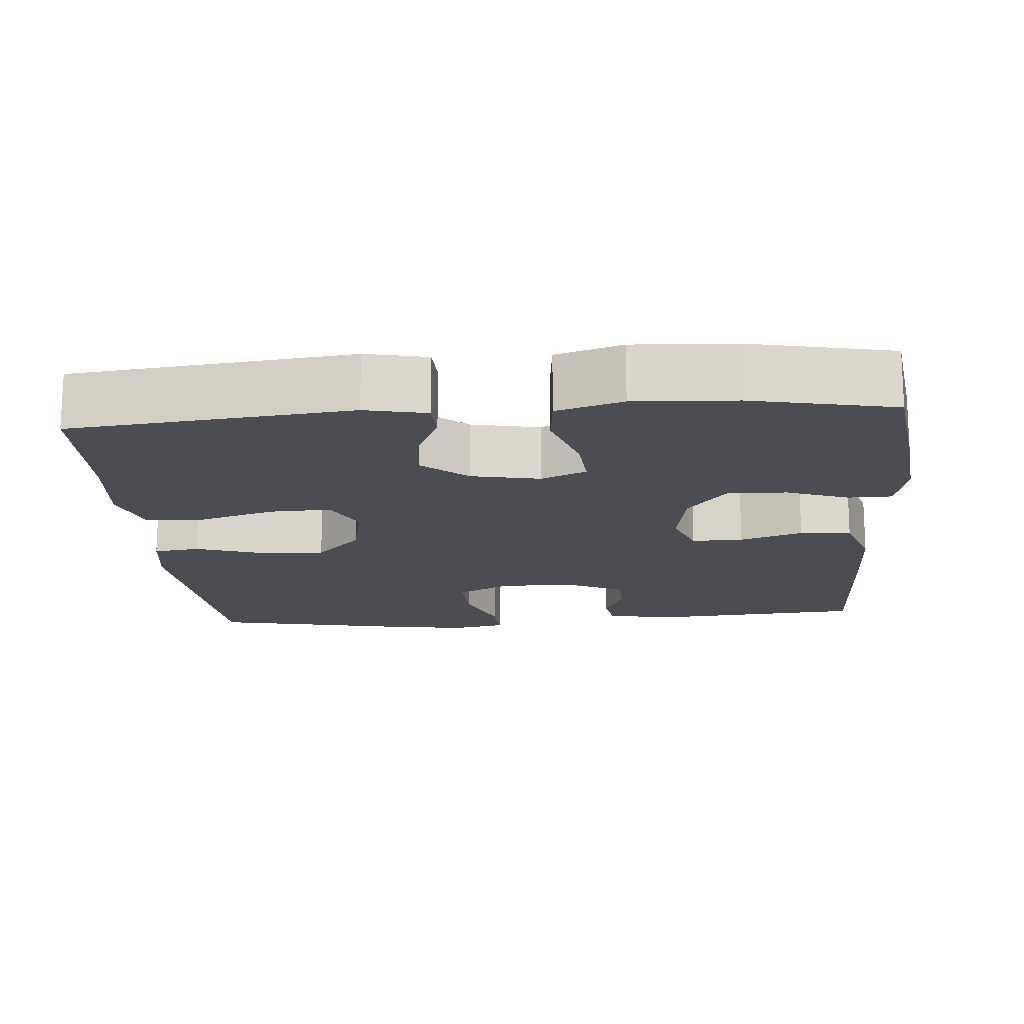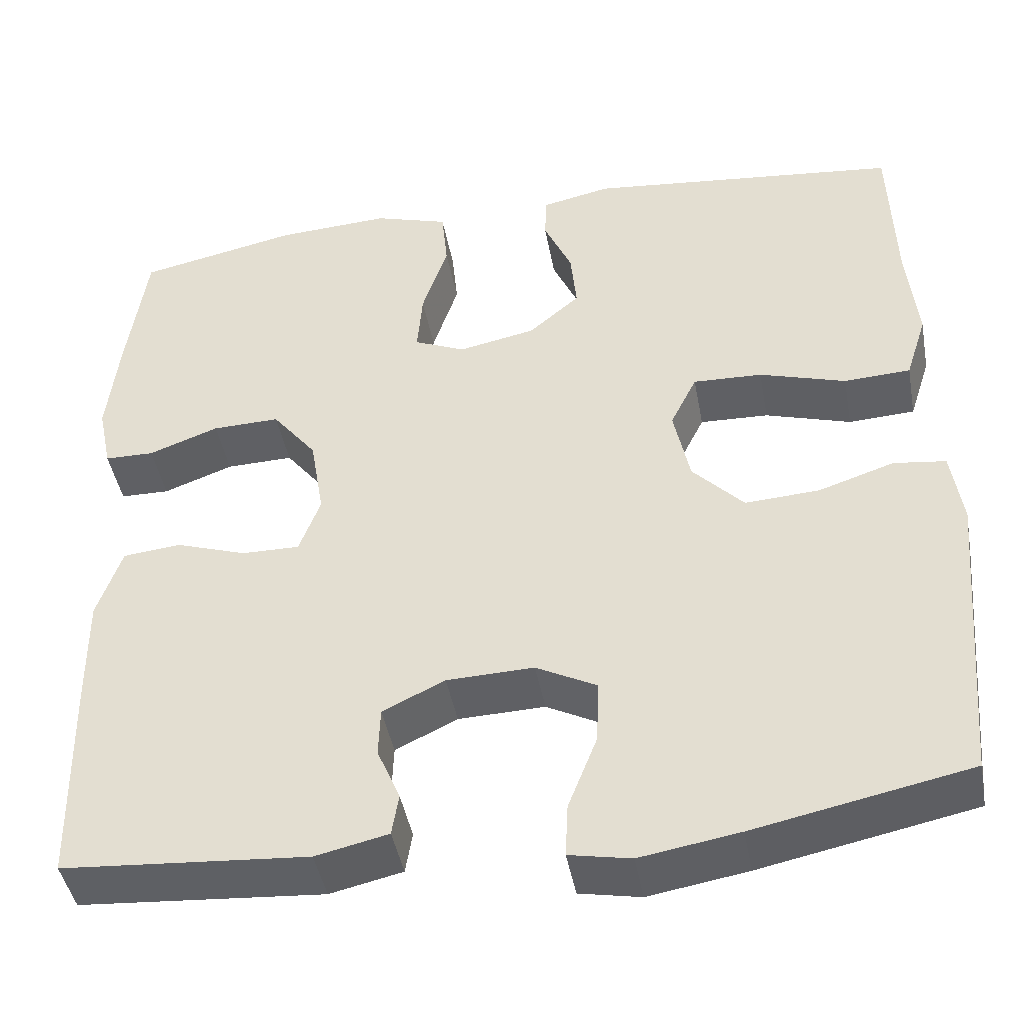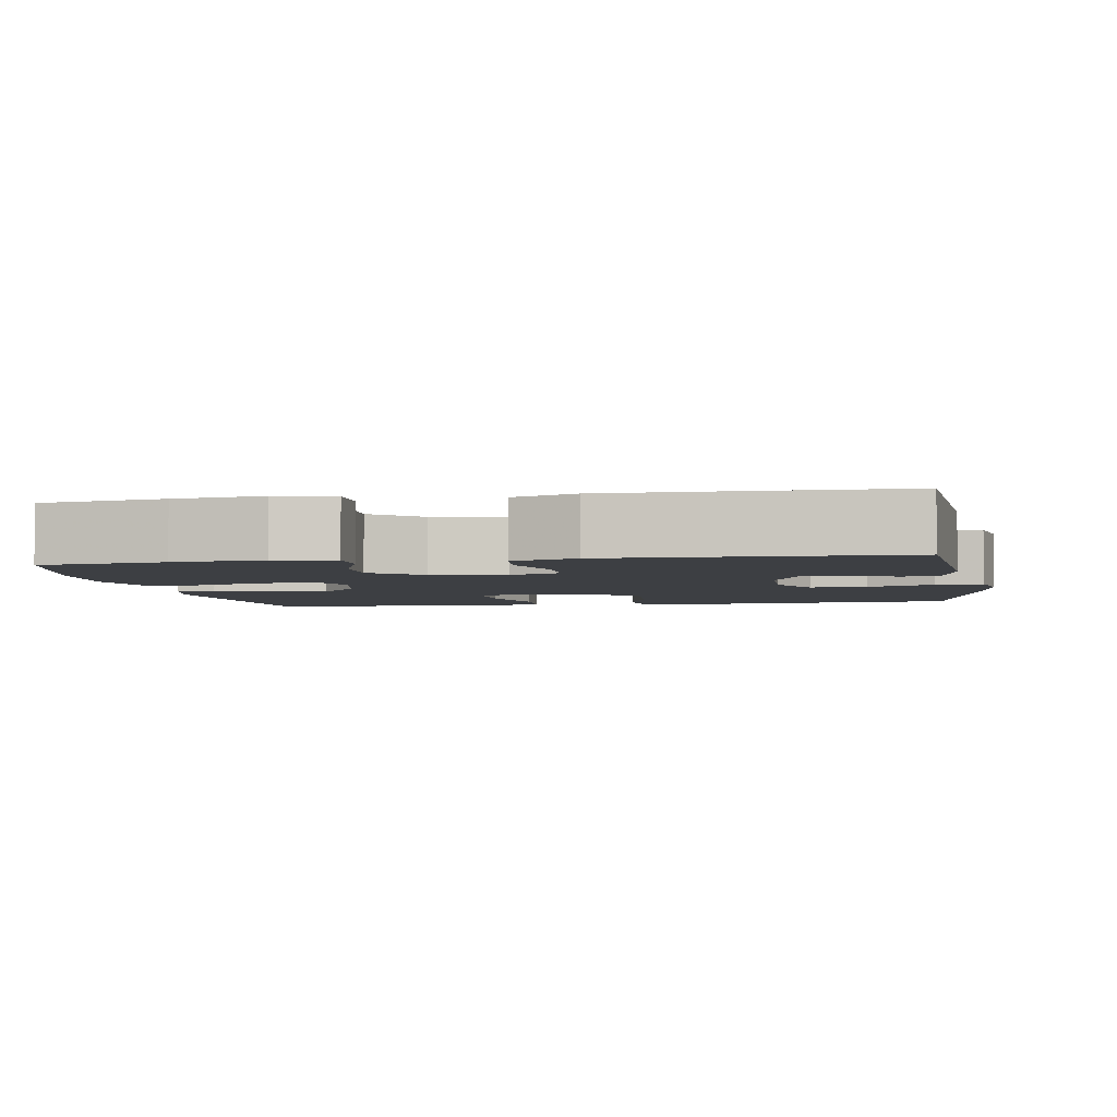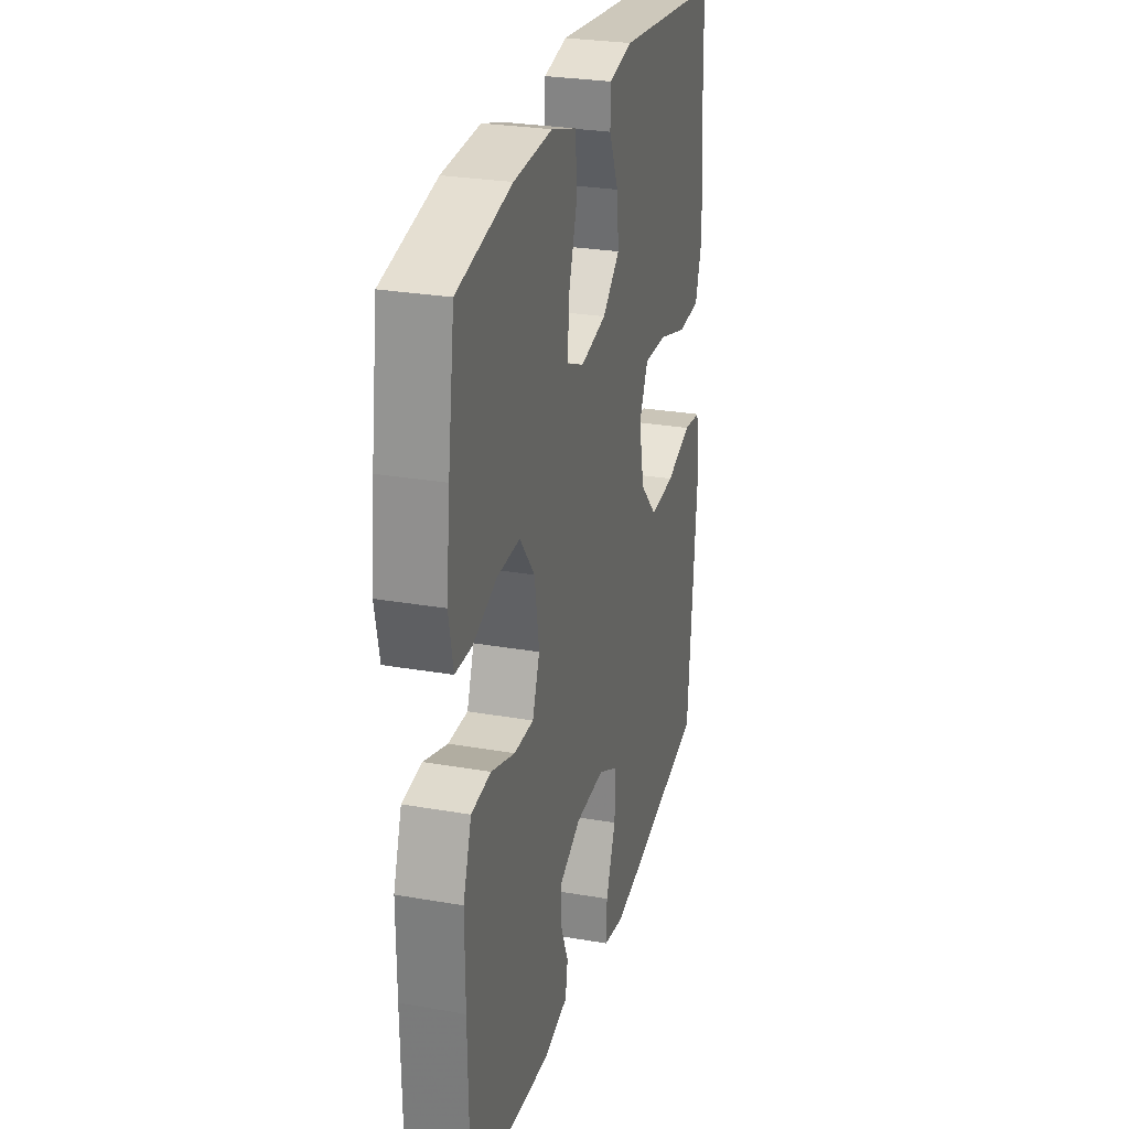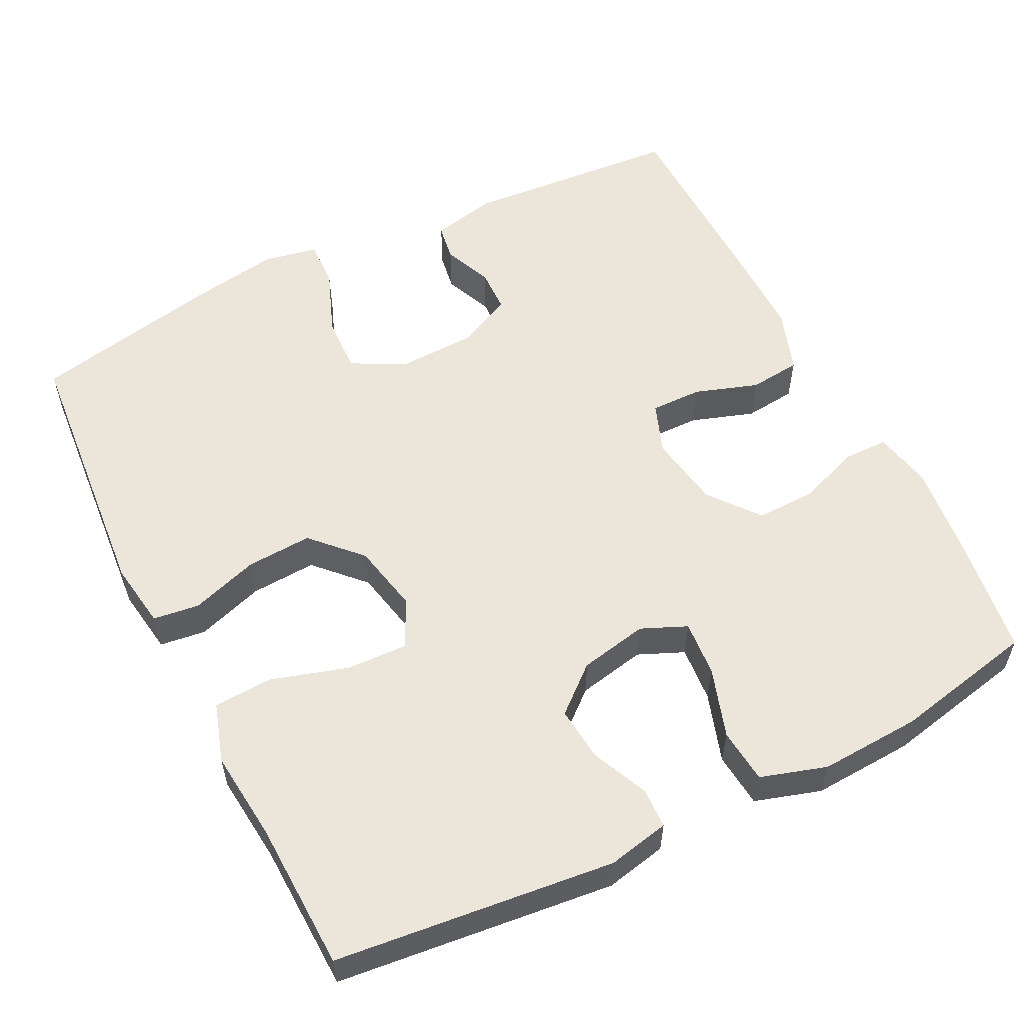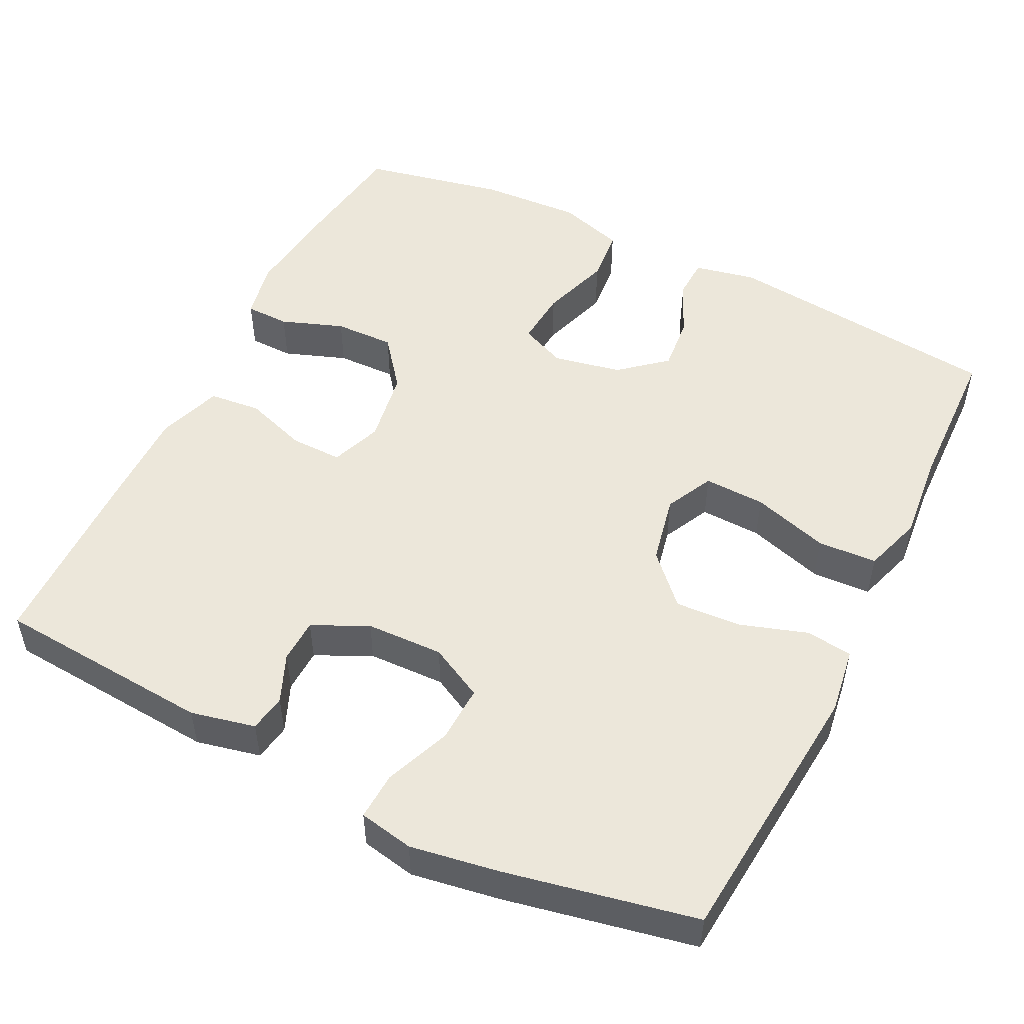
<metadata>
{"format":"obj","ext":"obj","renderer":"f3d","projection":"perspective","resolution":1024,"background":"white","views":[{"elev":-16.4,"azim":4.5,"up":"+Y"},{"elev":-44.1,"azim":-169.6,"up":"+Z"},{"elev":-3.9,"azim":99.7,"up":"+Y"},{"elev":27.5,"azim":105.0,"up":"+Z"},{"elev":56.3,"azim":-26.7,"up":"+Y"},{"elev":51.1,"azim":-153.5,"up":"+Y"}]}
</metadata>
<code>
v 0.5 0.07 -0.5
v 0.213 0.07 -0.522
v 0.128 0.07 -0.503
v 0.12 0.07 -0.454
v 0.147 0.07 -0.39
v 0.145 0.07 -0.332
v 0.072 0.07 -0.297
v -0.03 0.07 -0.294
v -0.101 0.07 -0.331
v -0.098 0.07 -0.406
v -0.064 0.07 -0.493
v -0.061 0.07 -0.556
v -0.133 0.07 -0.57
v -0.249 0.07 -0.551
v -0.5 0.07 -0.5
v -0.531 0.07 -0.142
v -0.518 0.07 -0.054
v -0.457 0.07 -0.046
v -0.368 0.07 -0.075
v -0.281 0.07 -0.08
v -0.221 0.07 -0.017
v -0.202 0.07 0.074
v -0.233 0.07 0.137
v -0.314 0.07 0.134
v -0.415 0.07 0.103
v -0.493 0.07 0.107
v -0.518 0.07 0.185
v -0.506 0.07 0.305
v -0.5 0.07 0.5
v -0.132 0.07 0.54
v -0.051 0.07 0.523
v -0.049 0.07 0.47
v -0.082 0.07 0.396
v -0.089 0.07 0.324
v -0.029 0.07 0.273
v 0.061 0.07 0.255
v 0.121 0.07 0.281
v 0.115 0.07 0.355
v 0.085 0.07 0.447
v 0.092 0.07 0.519
v 0.179 0.07 0.546
v 0.312 0.07 0.539
v 0.5 0.07 0.5
v 0.523 0.07 0.335
v 0.536 0.07 0.217
v 0.52 0.07 0.14
v 0.462 0.07 0.139
v 0.38 0.07 0.169
v 0.301 0.07 0.171
v 0.249 0.07 0.105
v 0.233 0.07 0.008
v 0.258 0.07 -0.059
v 0.326 0.07 -0.058
v 0.409 0.07 -0.03
v 0.477 0.07 -0.037
v 0.506 0.07 -0.122
v 0.505 0.07 -0.251
v 0.5 0 -0.5
v 0.213 0 -0.522
v 0.128 0 -0.503
v 0.12 0 -0.454
v 0.147 0 -0.39
v 0.145 0 -0.332
v 0.072 0 -0.297
v -0.03 0 -0.294
v -0.101 0 -0.331
v -0.098 0 -0.406
v -0.064 0 -0.493
v -0.061 0 -0.556
v -0.133 0 -0.57
v -0.249 0 -0.551
v -0.5 0 -0.5
v -0.531 0 -0.142
v -0.518 0 -0.054
v -0.457 0 -0.046
v -0.368 0 -0.075
v -0.281 0 -0.08
v -0.221 0 -0.017
v -0.202 0 0.074
v -0.233 0 0.137
v -0.314 0 0.134
v -0.415 0 0.103
v -0.493 0 0.107
v -0.518 0 0.185
v -0.506 0 0.305
v -0.5 0 0.5
v -0.132 0 0.54
v -0.051 0 0.523
v -0.049 0 0.47
v -0.082 0 0.396
v -0.089 0 0.324
v -0.029 0 0.273
v 0.061 0 0.255
v 0.121 0 0.281
v 0.115 0 0.355
v 0.085 0 0.447
v 0.092 0 0.519
v 0.179 0 0.546
v 0.312 0 0.539
v 0.5 0 0.5
v 0.523 0 0.335
v 0.536 0 0.217
v 0.52 0 0.14
v 0.462 0 0.139
v 0.38 0 0.169
v 0.301 0 0.171
v 0.249 0 0.105
v 0.233 0 0.008
v 0.258 0 -0.059
v 0.326 0 -0.058
v 0.409 0 -0.03
v 0.477 0 -0.037
v 0.506 0 -0.122
v 0.505 0 -0.251
f 3 4 5
f 2 3 5
f 1 2 5
f 57 1 5
f 56 57 5
f 55 56 5
f 54 55 5
f 53 54 5
f 52 53 5 6
f 51 52 6 7
f 50 51 7 8
f 46 47 48
f 45 46 48
f 44 45 48
f 43 44 48
f 42 43 48
f 41 42 48
f 40 41 48
f 39 40 48
f 38 39 48
f 37 38 48 49
f 36 37 49 50
f 31 32 33
f 30 31 33
f 29 30 33
f 28 29 33
f 28 33 34
f 27 28 34
f 26 27 34
f 25 26 34
f 24 25 34
f 23 24 34 35
f 17 18 19
f 16 17 19
f 15 16 19
f 14 15 19
f 13 14 19
f 12 13 19
f 11 12 19
f 10 11 19
f 9 10 19 20
f 8 9 20 21
f 35 36 50
f 23 35 50
f 22 23 50
f 8 21 22 50
f 62 61 60
f 62 60 59
f 62 59 58
f 62 58 114
f 62 114 113
f 62 113 112
f 62 112 111
f 62 111 110
f 63 62 110 109
f 64 63 109 108
f 65 64 108 107
f 105 104 103
f 105 103 102
f 105 102 101
f 105 101 100
f 105 100 99
f 105 99 98
f 105 98 97
f 105 97 96
f 105 96 95
f 106 105 95 94
f 107 106 94 93
f 90 89 88
f 90 88 87
f 90 87 86
f 90 86 85
f 91 90 85
f 91 85 84
f 91 84 83
f 91 83 82
f 91 82 81
f 92 91 81 80
f 76 75 74
f 76 74 73
f 76 73 72
f 76 72 71
f 76 71 70
f 76 70 69
f 76 69 68
f 76 68 67
f 77 76 67 66
f 78 77 66 65
f 107 93 92
f 107 92 80
f 107 80 79
f 107 79 78 65
f 1 58 59 2
f 2 59 60 3
f 3 60 61 4
f 4 61 62 5
f 5 62 63 6
f 6 63 64 7
f 7 64 65 8
f 8 65 66 9
f 9 66 67 10
f 10 67 68 11
f 11 68 69 12
f 12 69 70 13
f 13 70 71 14
f 14 71 72 15
f 15 72 73 16
f 16 73 74 17
f 17 74 75 18
f 18 75 76 19
f 19 76 77 20
f 20 77 78 21
f 21 78 79 22
f 22 79 80 23
f 23 80 81 24
f 24 81 82 25
f 25 82 83 26
f 26 83 84 27
f 27 84 85 28
f 28 85 86 29
f 29 86 87 30
f 30 87 88 31
f 31 88 89 32
f 32 89 90 33
f 33 90 91 34
f 34 91 92 35
f 35 92 93 36
f 36 93 94 37
f 37 94 95 38
f 38 95 96 39
f 39 96 97 40
f 40 97 98 41
f 41 98 99 42
f 42 99 100 43
f 43 100 101 44
f 44 101 102 45
f 45 102 103 46
f 46 103 104 47
f 47 104 105 48
f 48 105 106 49
f 49 106 107 50
f 50 107 108 51
f 51 108 109 52
f 52 109 110 53
f 53 110 111 54
f 54 111 112 55
f 55 112 113 56
f 56 113 114 57
f 57 114 58 1

</code>
